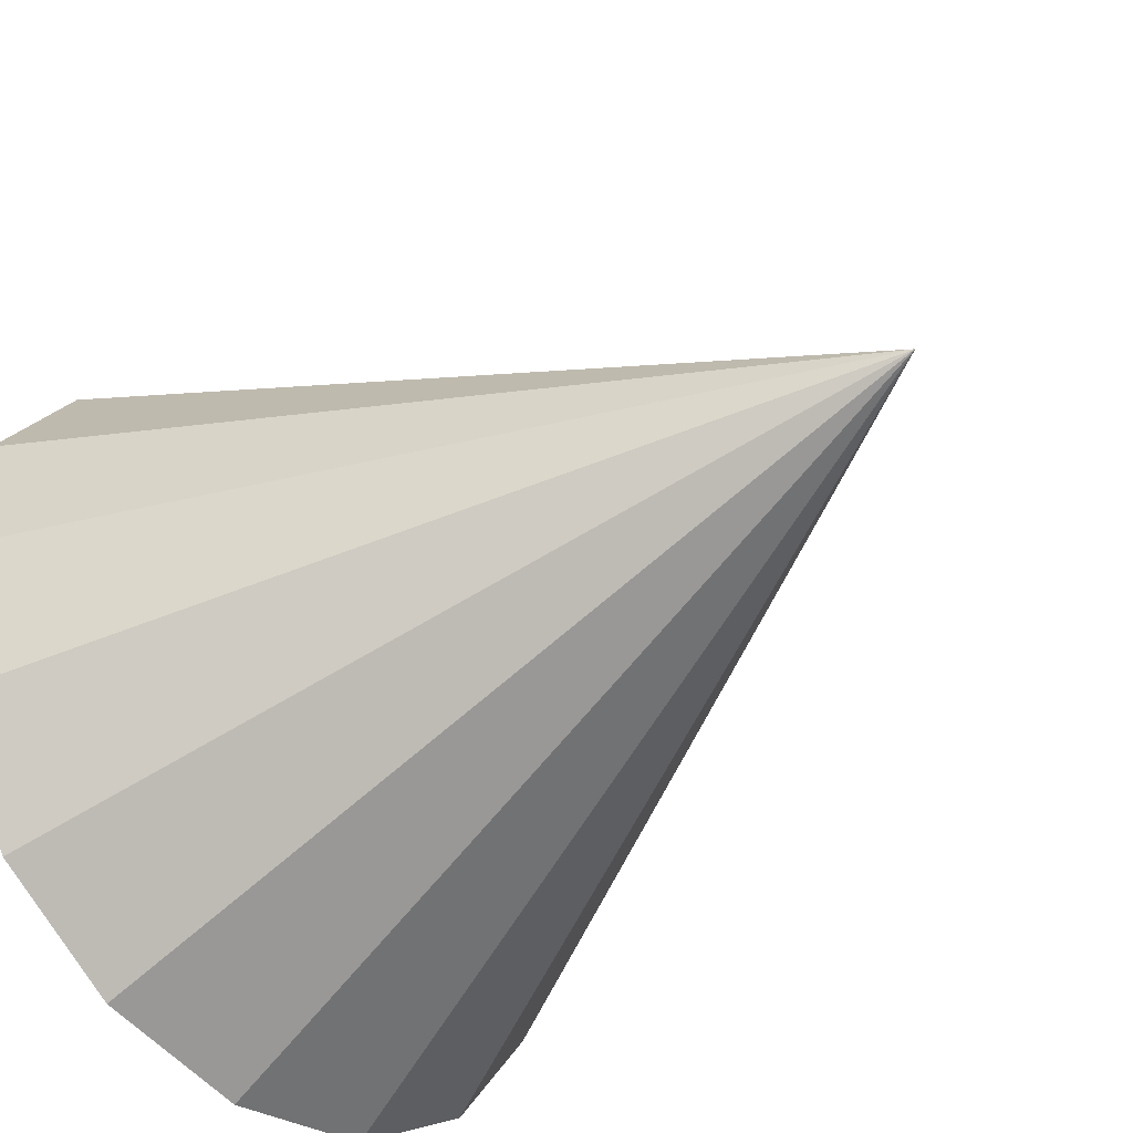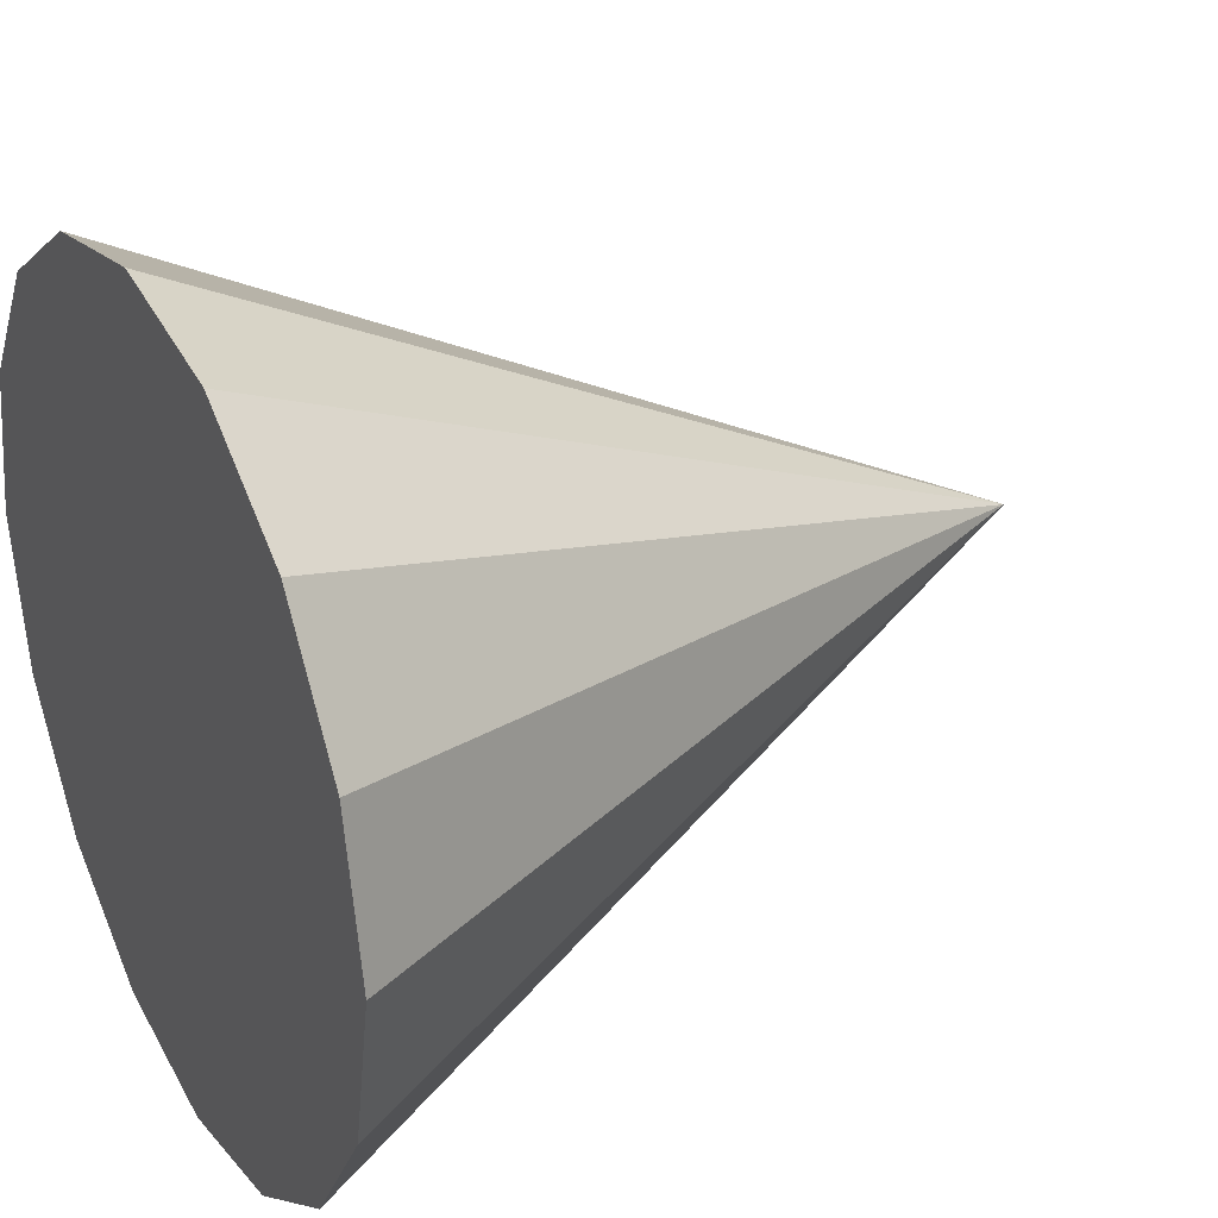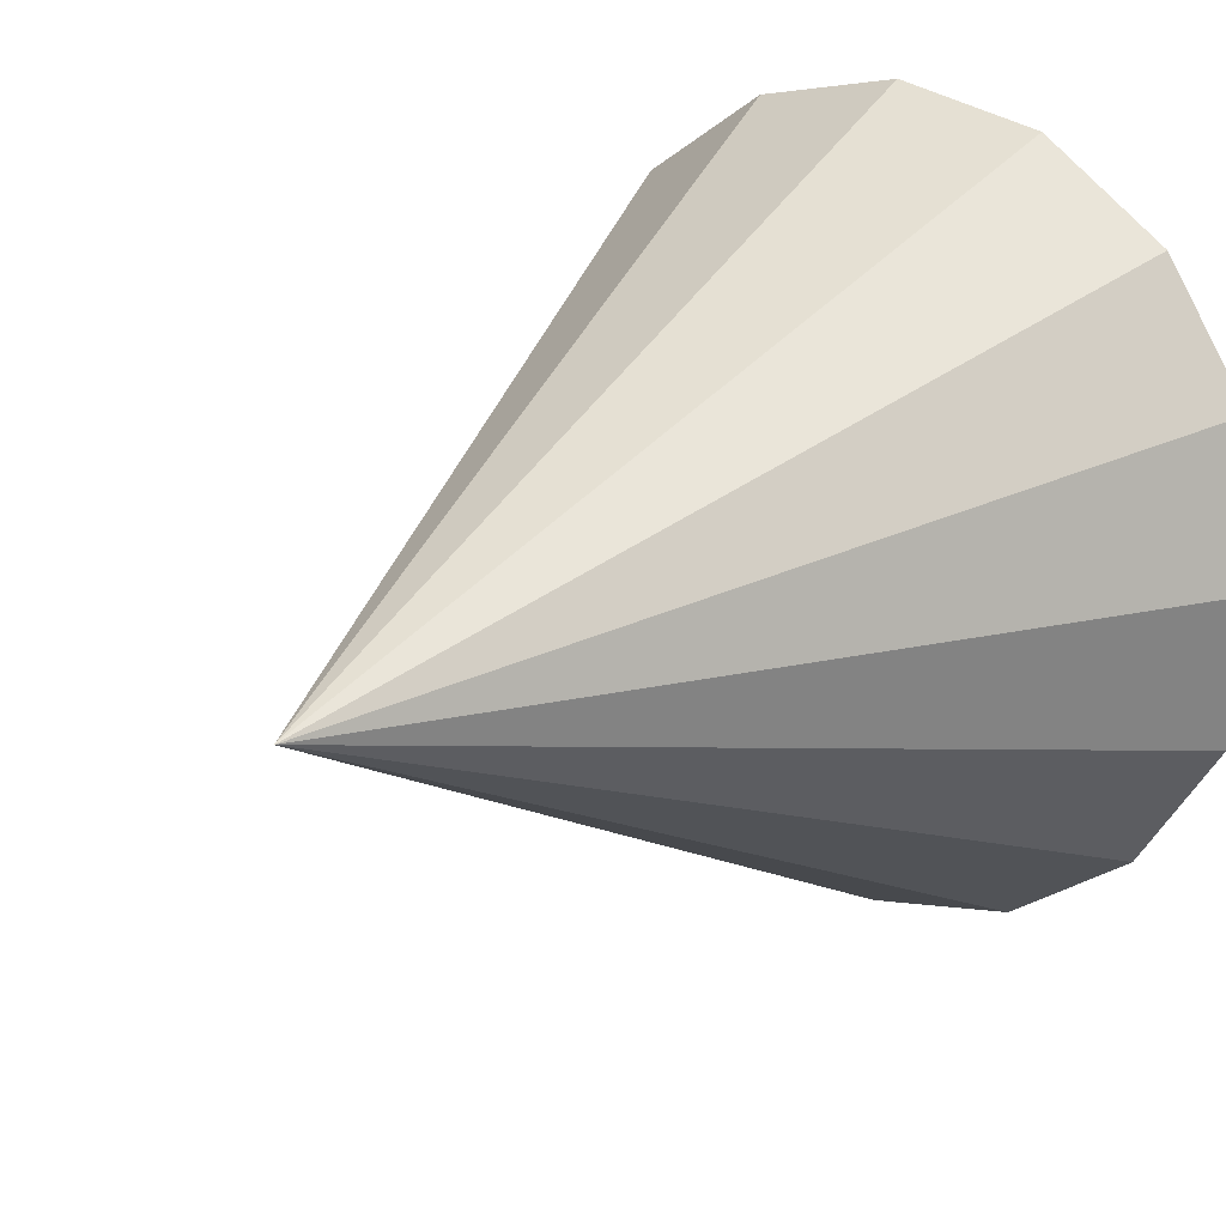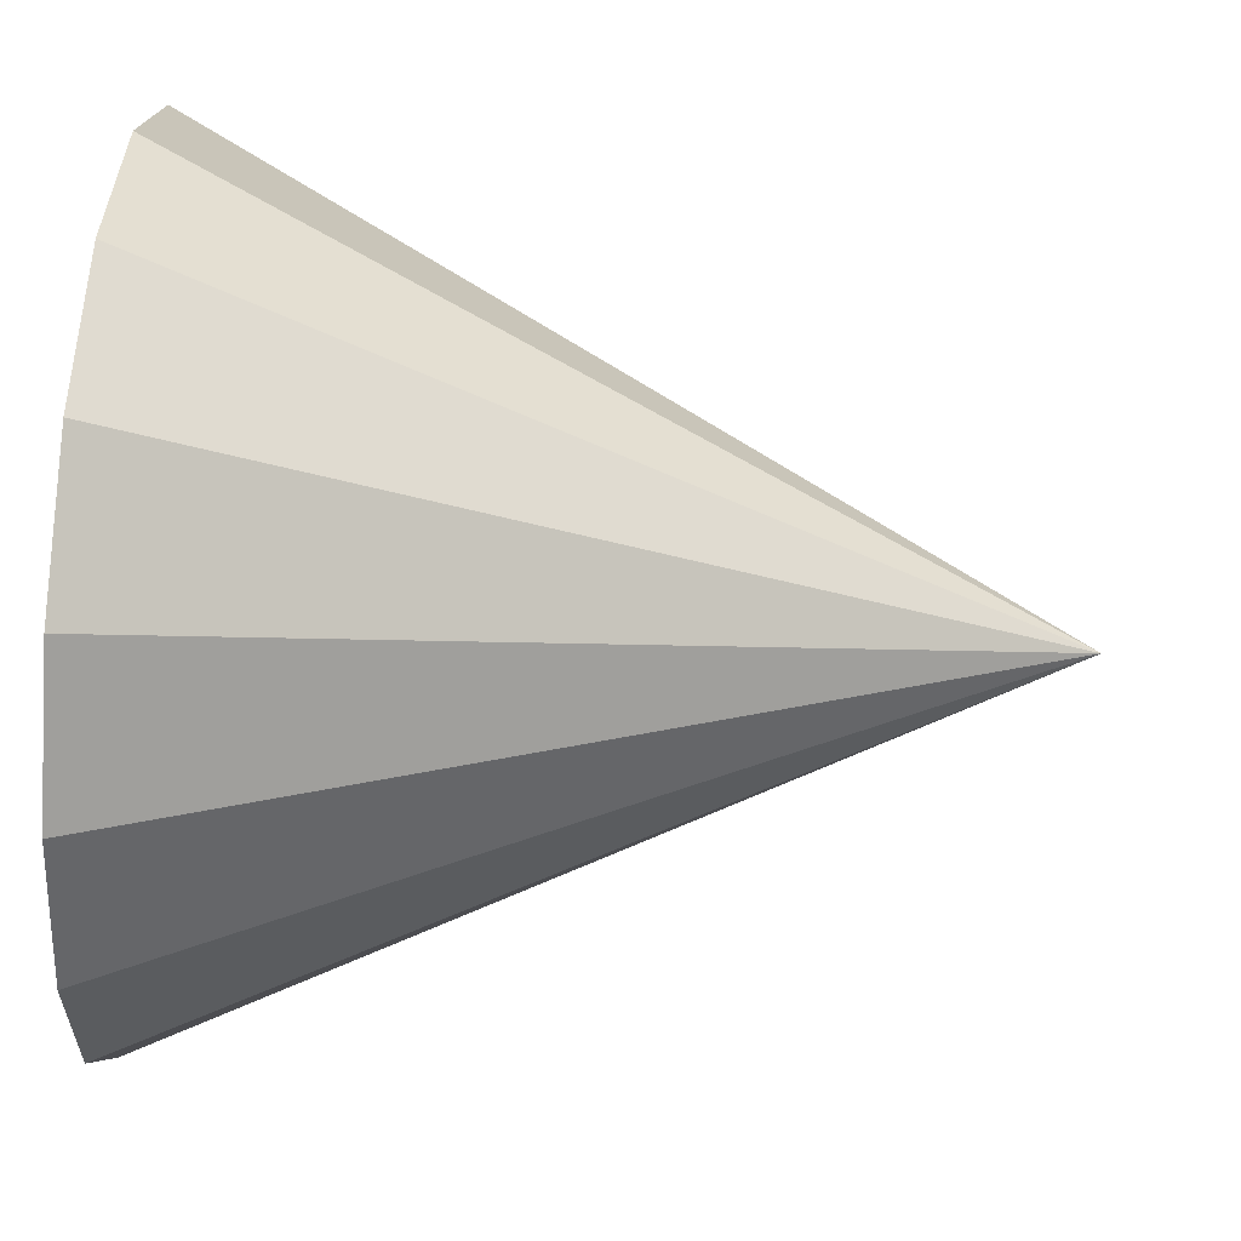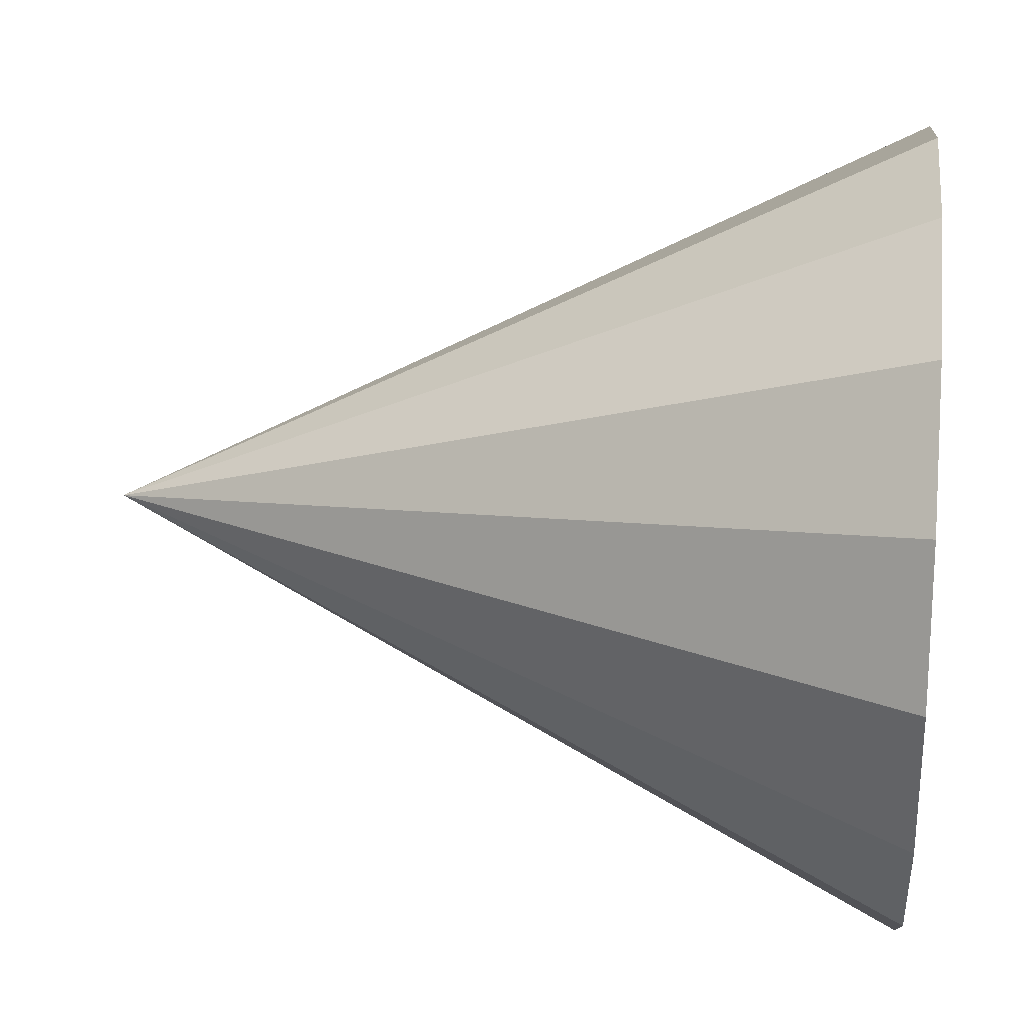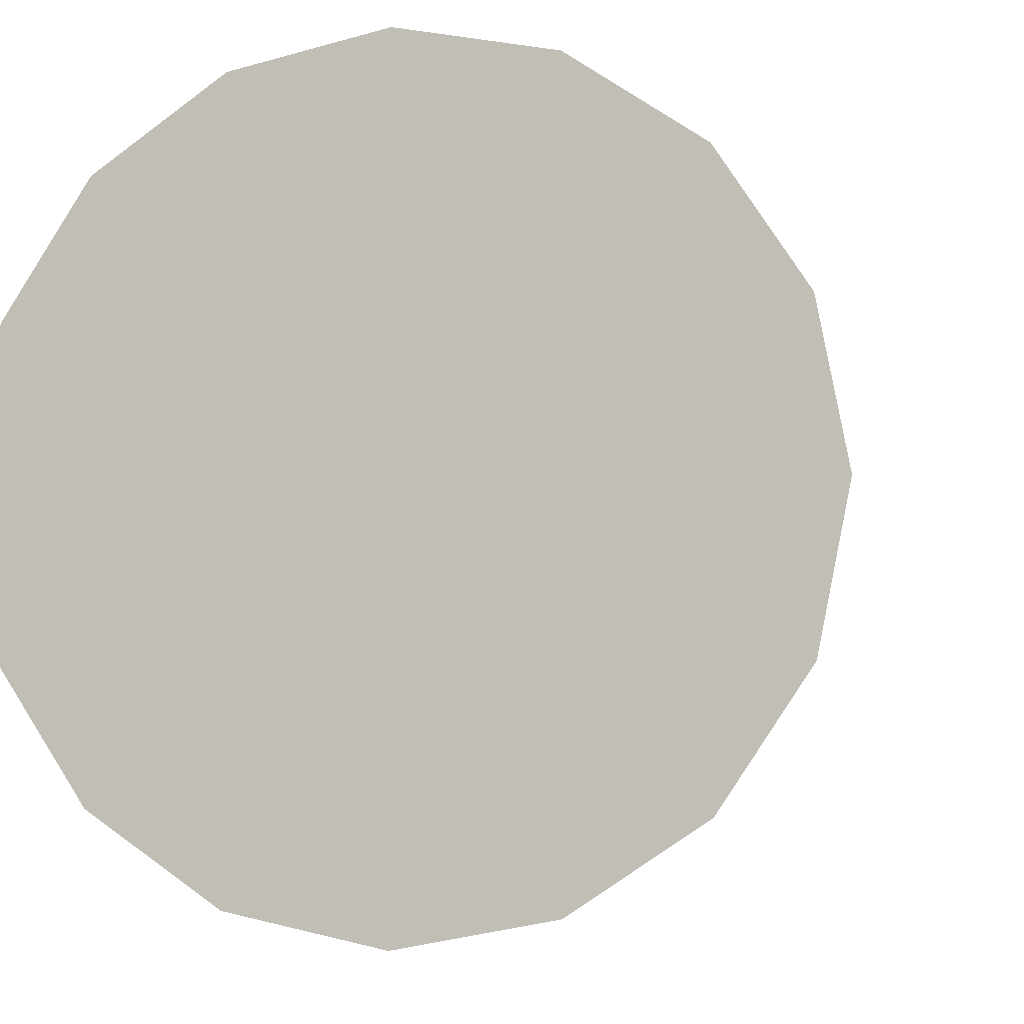
<metadata>
{"format":"obj","ext":"obj","renderer":"f3d","projection":"perspective","resolution":1024,"background":"white","views":[{"elev":-42.7,"azim":132.6,"up":"+Z"},{"elev":30.6,"azim":62.5,"up":"+Z"},{"elev":18.7,"azim":-140.5,"up":"+Z"},{"elev":72.8,"azim":94.1,"up":"+Z"},{"elev":23.5,"azim":-83.8,"up":"+Z"},{"elev":-3.6,"azim":15.3,"up":"+Z"}]}
</metadata>
<code>
g default
v 0.4619 -0.5 -0.1913
v 0.3536 -0.5 -0.3536
v 0.1913 -0.5 -0.4619
v 0 -0.5 -0.5
v -0.1913 -0.5 -0.4619
v -0.3536 -0.5 -0.3536
v -0.4619 -0.5 -0.1913
v -0.5 -0.5 -0
v -0.4619 -0.5 0.1913
v -0.3536 -0.5 0.3536
v -0.1913 -0.5 0.4619
v -0 -0.5 0.5
v 0.1913 -0.5 0.4619
v 0.3536 -0.5 0.3536
v 0.4619 -0.5 0.1913
v 0.5 -0.5 0
v 0 0.5 0
g pCone1
f 1 16 15 14 13 12 11 10 9 8 7 6 5 4 3 2
f 1 2 17
f 2 3 17
f 3 4 17
f 4 5 17
f 5 6 17
f 6 7 17
f 7 8 17
f 8 9 17
f 9 10 17
f 10 11 17
f 11 12 17
f 12 13 17
f 13 14 17
f 14 15 17
f 15 16 17
f 16 1 17

</code>
